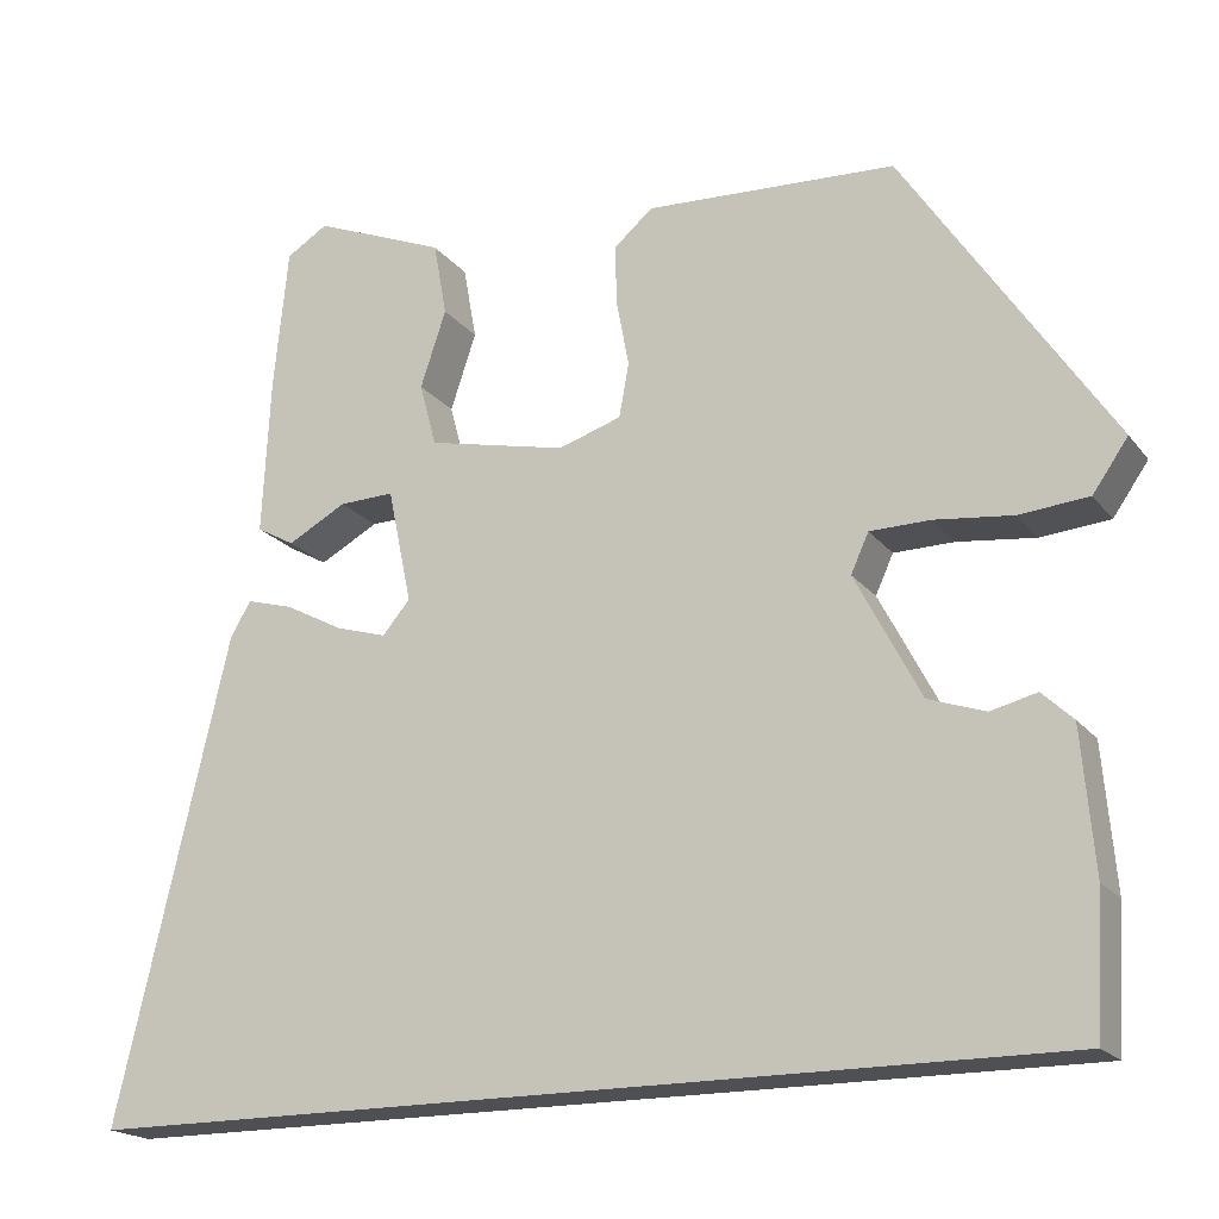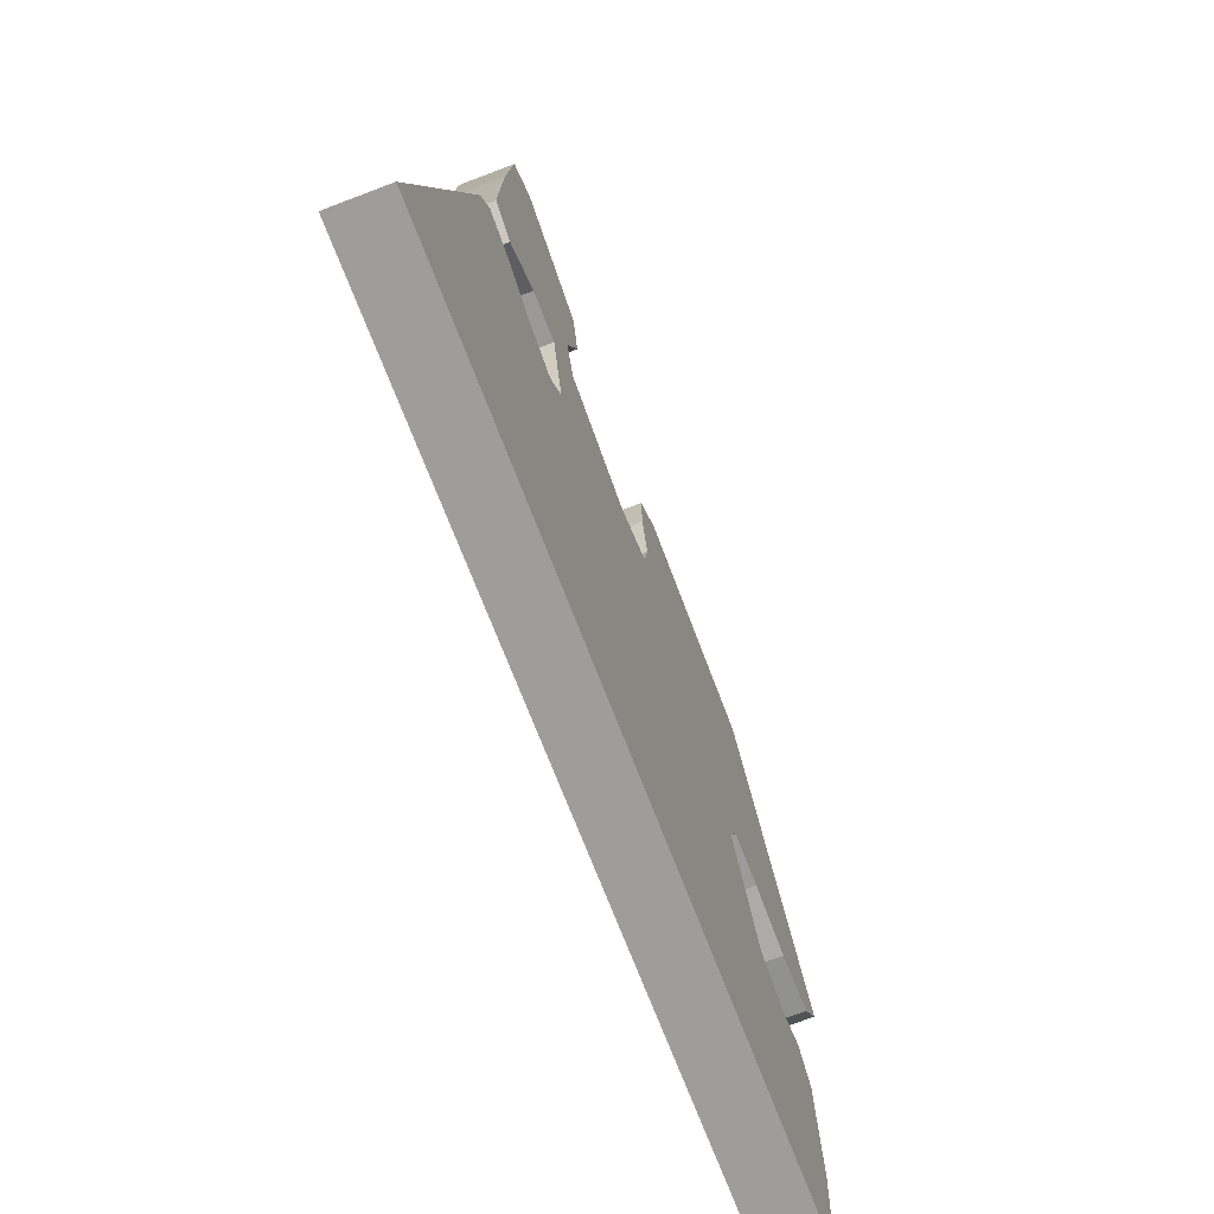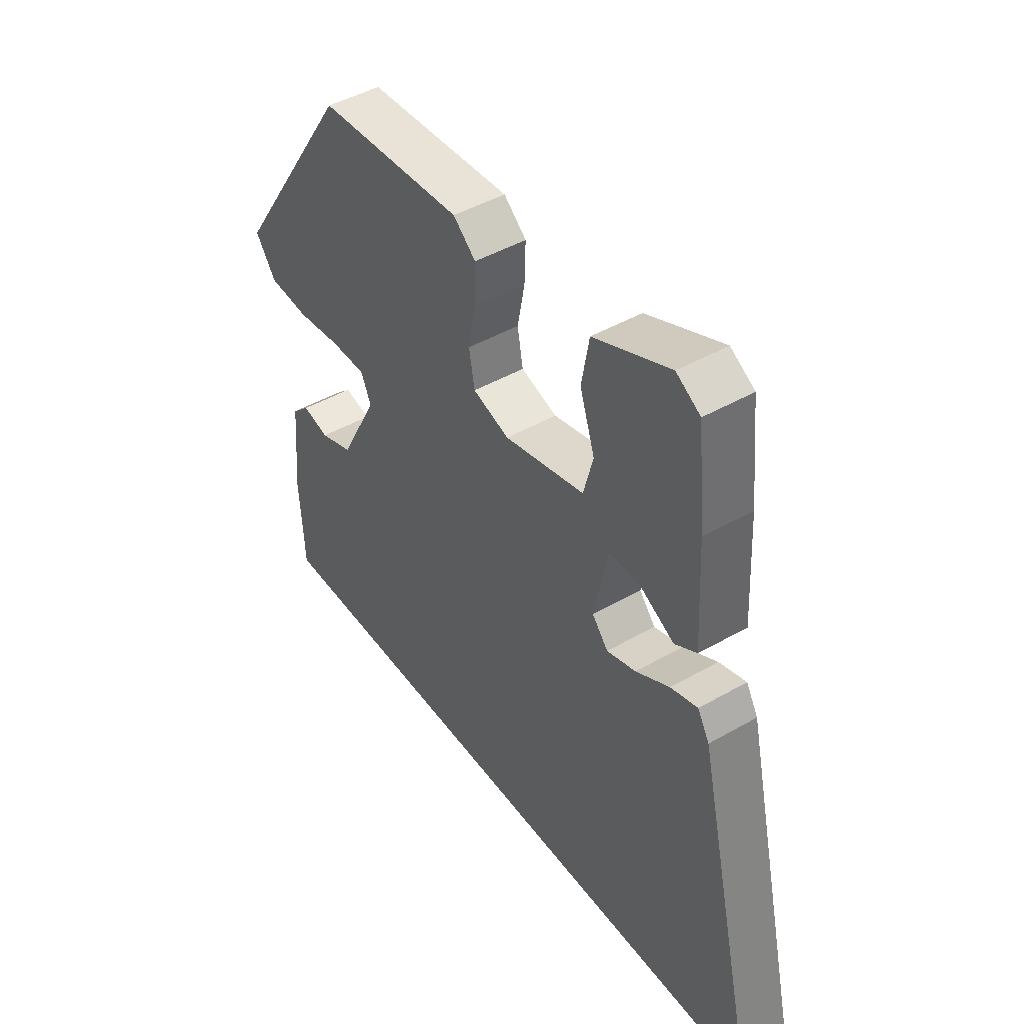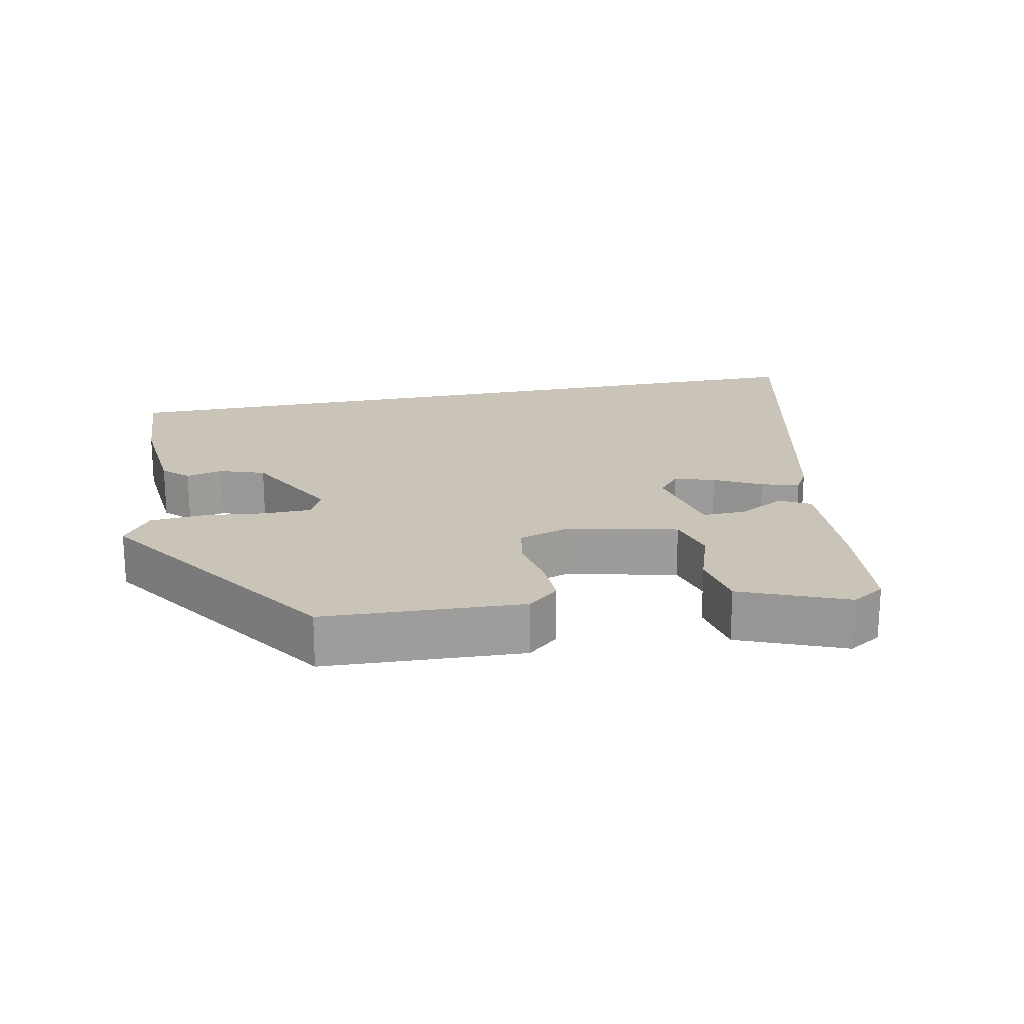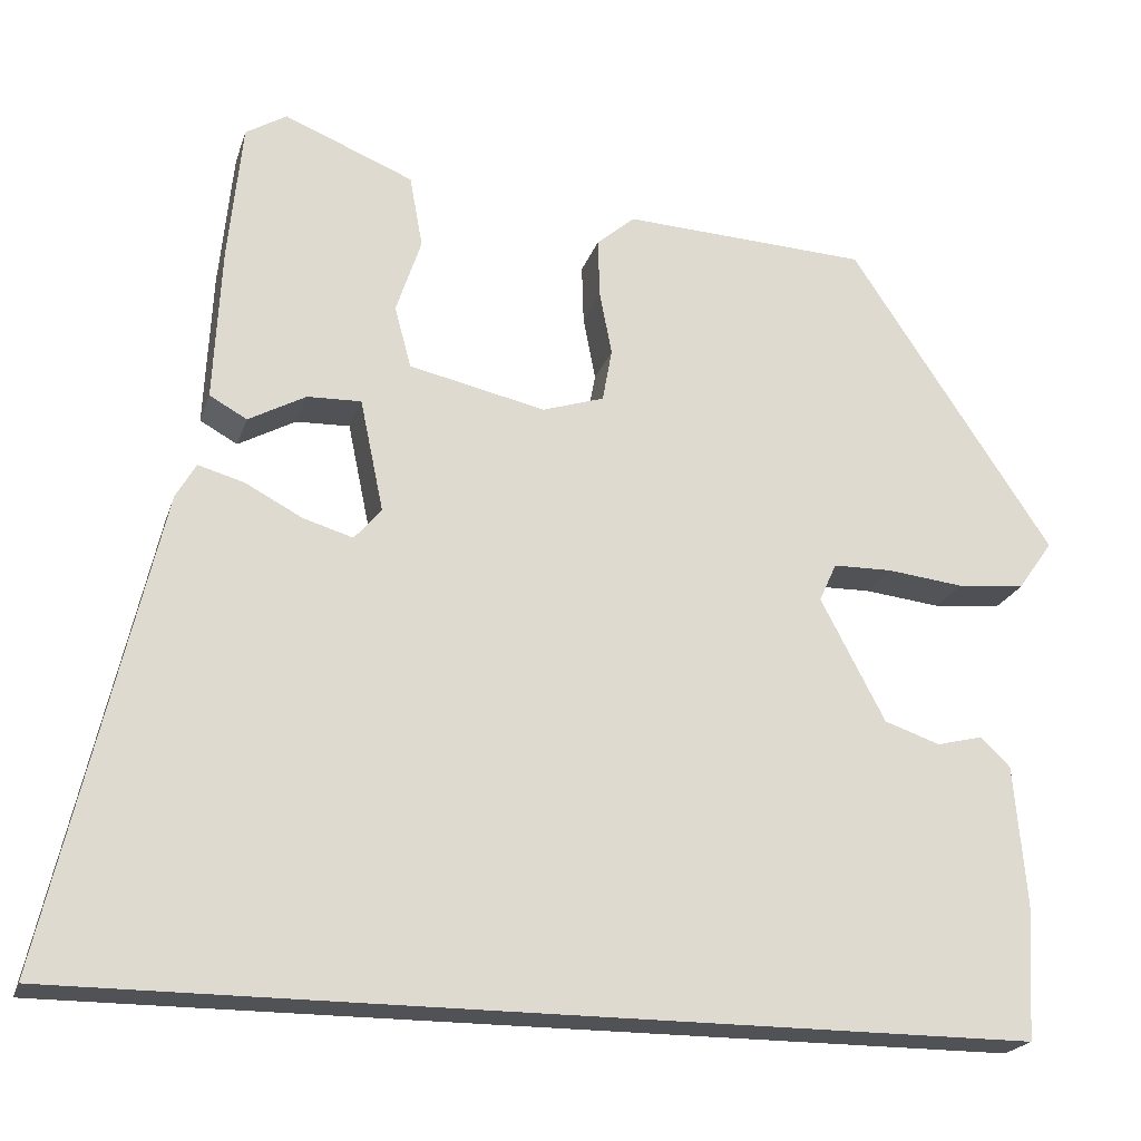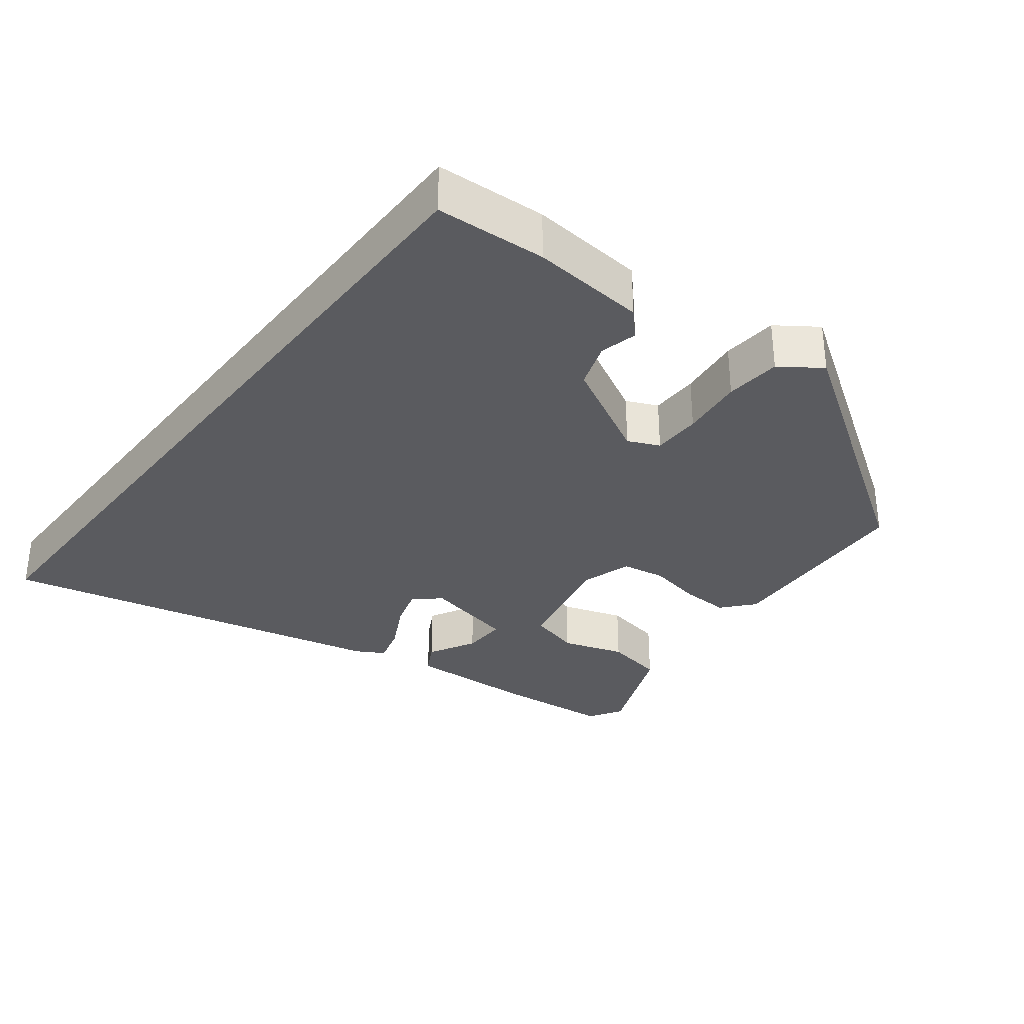
<metadata>
{"format":"obj","ext":"obj","renderer":"f3d","projection":"perspective","resolution":1024,"background":"white","views":[{"elev":-19.2,"azim":-153.9,"up":"+Z"},{"elev":-70.6,"azim":110.9,"up":"+Z"},{"elev":45.0,"azim":56.3,"up":"+Z"},{"elev":19.9,"azim":-11.7,"up":"+Y"},{"elev":-21.3,"azim":164.4,"up":"+Z"},{"elev":-32.8,"azim":-127.9,"up":"+Y"}]}
</metadata>
<code>
v 0.435 0.07 0.506
v 0.451 0.07 0.346
v 0.46 0.07 0.168
v 0.417 0.07 0.144
v 0.351 0.07 0.18
v 0.289 0.07 0.182
v 0.262 0.07 0.053
v 0.293 0.07 0.016
v 0.35 0.07 0.033
v 0.416 0.07 0.068
v 0.469 0.07 0.083
v 0.492 0.07 0.043
v 0.618 0.07 -0.5
v -0.484 0.07 -0.5
v -0.493 0.07 -0.345
v -0.479 0.07 -0.184
v -0.444 0.07 -0.151
v -0.392 0.07 -0.164
v -0.328 0.07 -0.142
v -0.254 0.07 -0.001
v -0.274 0.07 0.043
v -0.342 0.07 0.044
v -0.43 0.07 0.034
v -0.508 0.07 0.041
v -0.548 0.07 0.098
v -0.315 0.07 0.448
v -0.033 0.07 0.462
v 0.011 0.07 0.424
v 0.009 0.07 0.356
v -0.005 0.07 0.282
v 0.006 0.07 0.221
v 0.077 0.07 0.198
v 0.234 0.07 0.233
v 0.253 0.07 0.304
v 0.224 0.07 0.391
v 0.239 0.07 0.474
v 0.388 0.07 0.535
v 0.435 0 0.506
v 0.451 0 0.346
v 0.46 0 0.168
v 0.417 0 0.144
v 0.351 0 0.18
v 0.289 0 0.182
v 0.262 0 0.053
v 0.293 0 0.016
v 0.35 0 0.033
v 0.416 0 0.068
v 0.469 0 0.083
v 0.492 0 0.043
v 0.618 0 -0.5
v -0.484 0 -0.5
v -0.493 0 -0.345
v -0.479 0 -0.184
v -0.444 0 -0.151
v -0.392 0 -0.164
v -0.328 0 -0.142
v -0.254 0 -0.001
v -0.274 0 0.043
v -0.342 0 0.044
v -0.43 0 0.034
v -0.508 0 0.041
v -0.548 0 0.098
v -0.315 0 0.448
v -0.033 0 0.462
v 0.011 0 0.424
v 0.009 0 0.356
v -0.005 0 0.282
v 0.006 0 0.221
v 0.077 0 0.198
v 0.234 0 0.233
v 0.253 0 0.304
v 0.224 0 0.391
v 0.239 0 0.474
v 0.388 0 0.535
f 34 35 36 37
f 33 34 37 1
f 27 28 29 30
f 25 26 27 30
f 25 30 31
f 22 23 24 25
f 21 22 25 31
f 20 21 31 32
f 15 16 17 18
f 15 18 19
f 14 15 19
f 9 10 11 12
f 8 9 12 13
f 7 8 13 14
f 2 3 4 5
f 33 1 2 5
f 33 5 6
f 19 20 32 33
f 14 19 33
f 6 7 14 33
f 74 73 72 71
f 38 74 71 70
f 67 66 65 64
f 67 64 63 62
f 68 67 62
f 62 61 60 59
f 68 62 59 58
f 69 68 58 57
f 55 54 53 52
f 56 55 52
f 56 52 51
f 49 48 47 46
f 50 49 46 45
f 51 50 45 44
f 42 41 40 39
f 42 39 38 70
f 43 42 70
f 70 69 57 56
f 70 56 51
f 70 51 44 43
f 1 38 39 2
f 2 39 40 3
f 3 40 41 4
f 4 41 42 5
f 5 42 43 6
f 6 43 44 7
f 7 44 45 8
f 8 45 46 9
f 9 46 47 10
f 10 47 48 11
f 11 48 49 12
f 12 49 50 13
f 13 50 51 14
f 14 51 52 15
f 15 52 53 16
f 16 53 54 17
f 17 54 55 18
f 18 55 56 19
f 19 56 57 20
f 20 57 58 21
f 21 58 59 22
f 22 59 60 23
f 23 60 61 24
f 24 61 62 25
f 25 62 63 26
f 26 63 64 27
f 27 64 65 28
f 28 65 66 29
f 29 66 67 30
f 30 67 68 31
f 31 68 69 32
f 32 69 70 33
f 33 70 71 34
f 34 71 72 35
f 35 72 73 36
f 36 73 74 37
f 37 74 38 1

</code>
